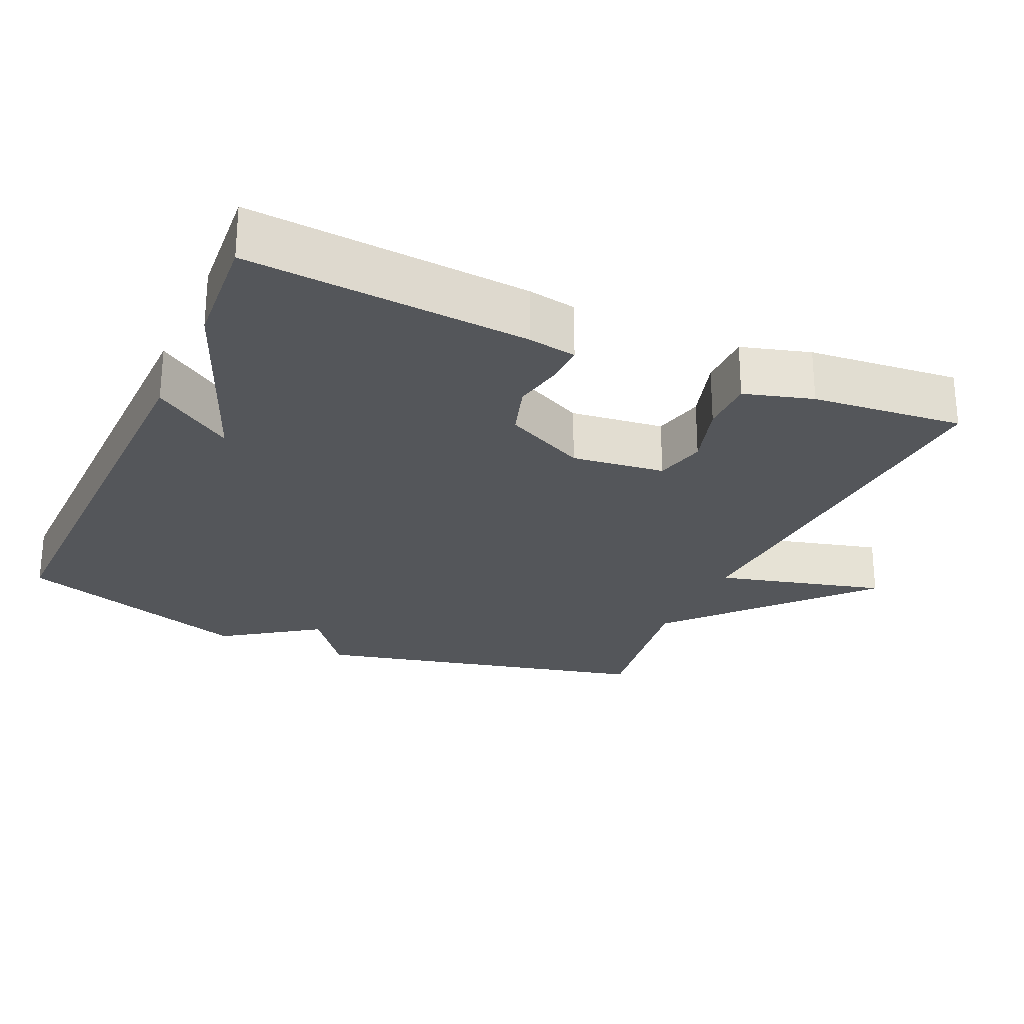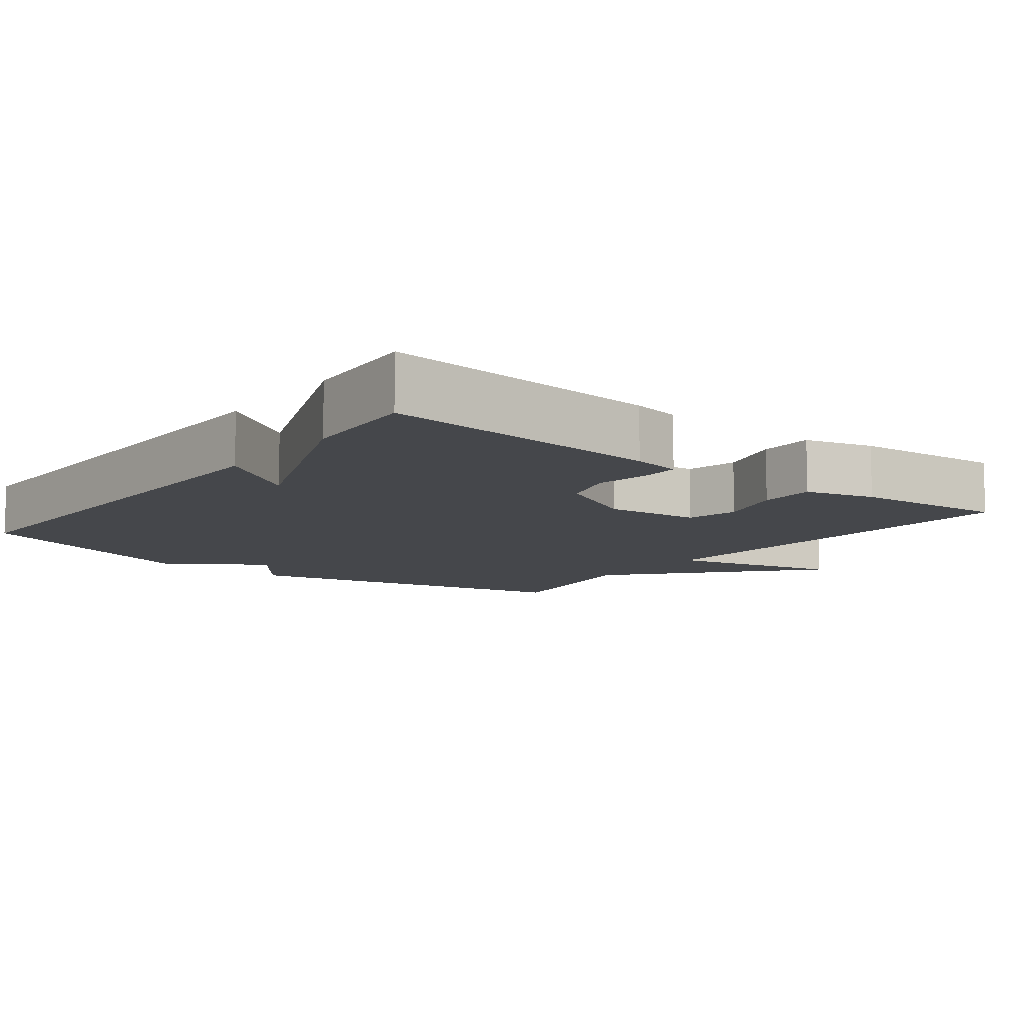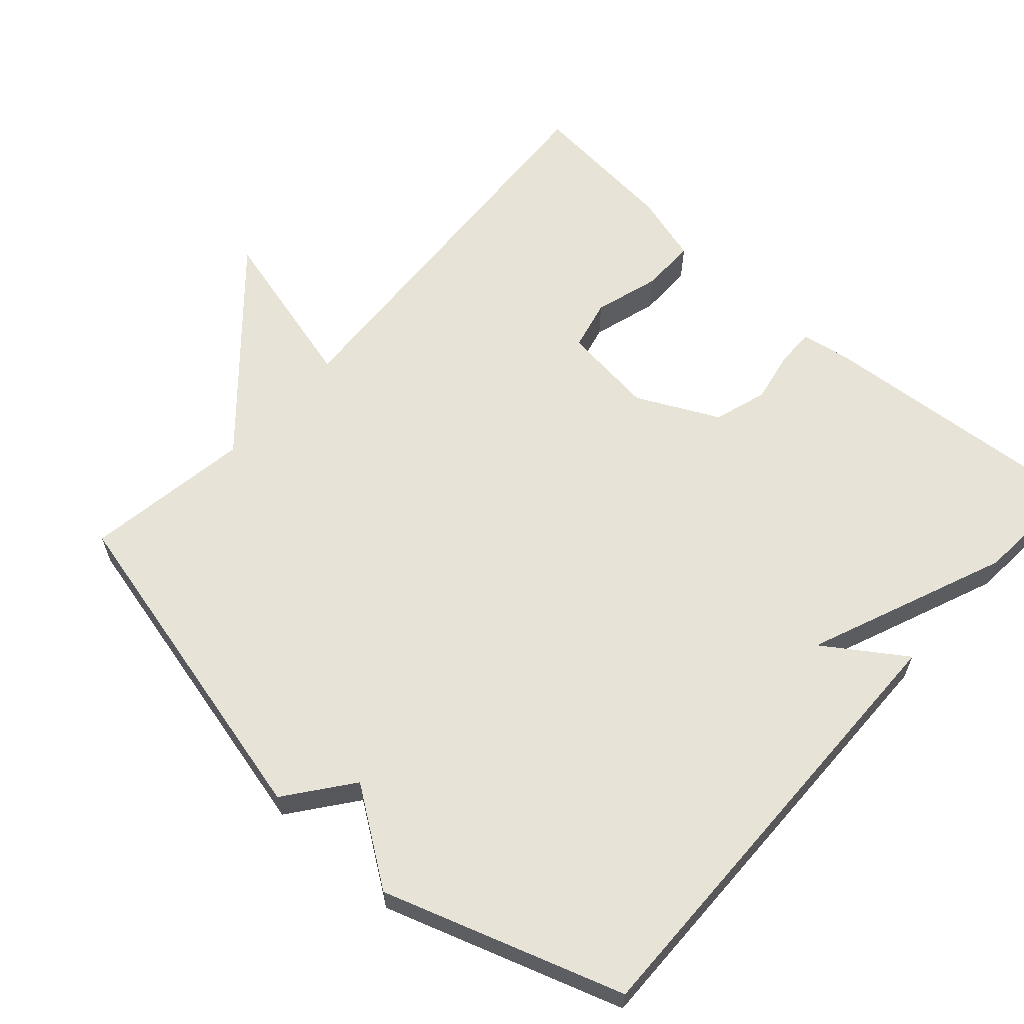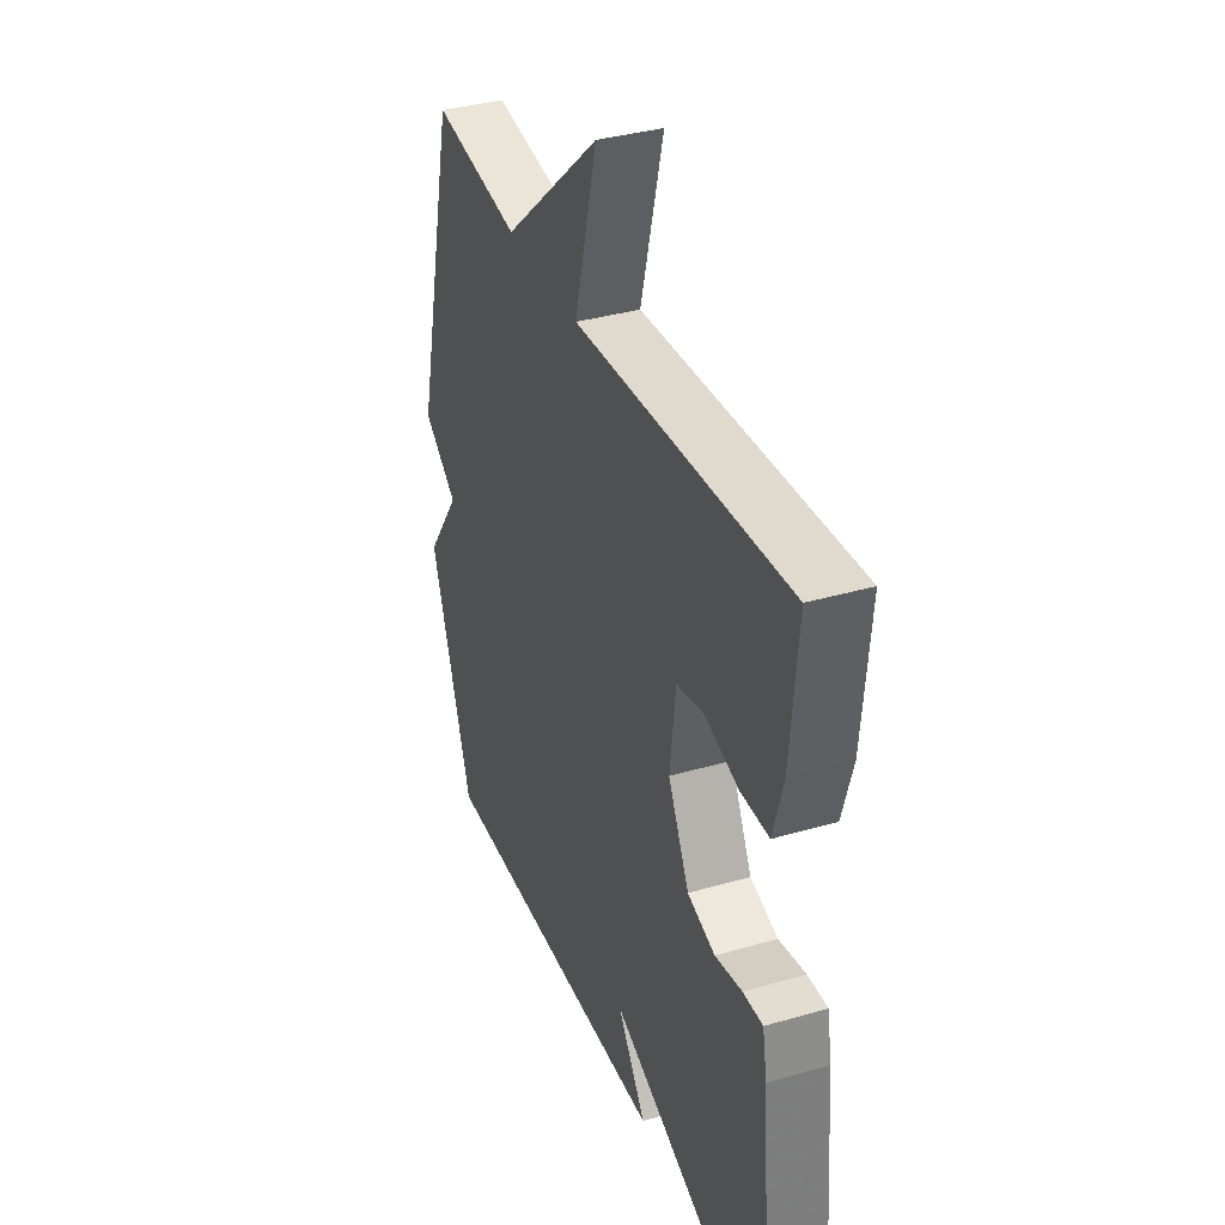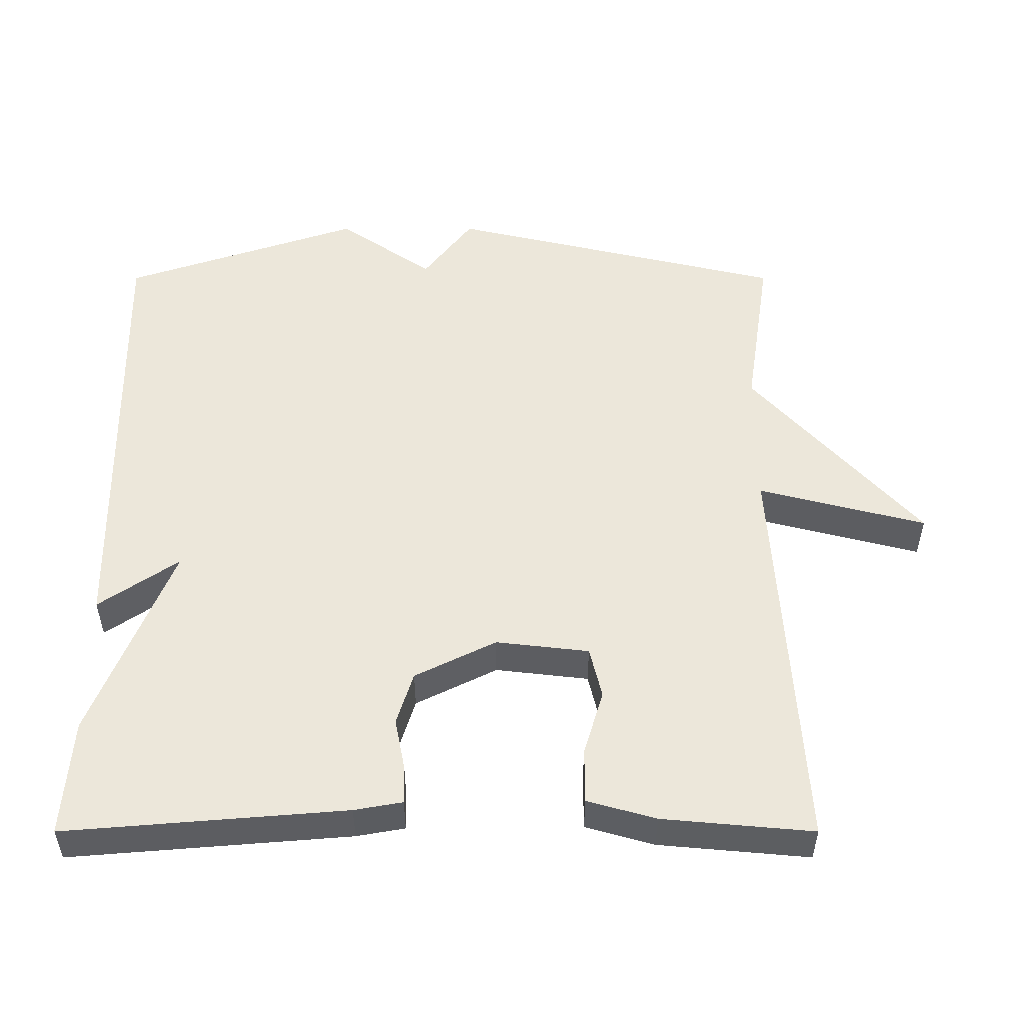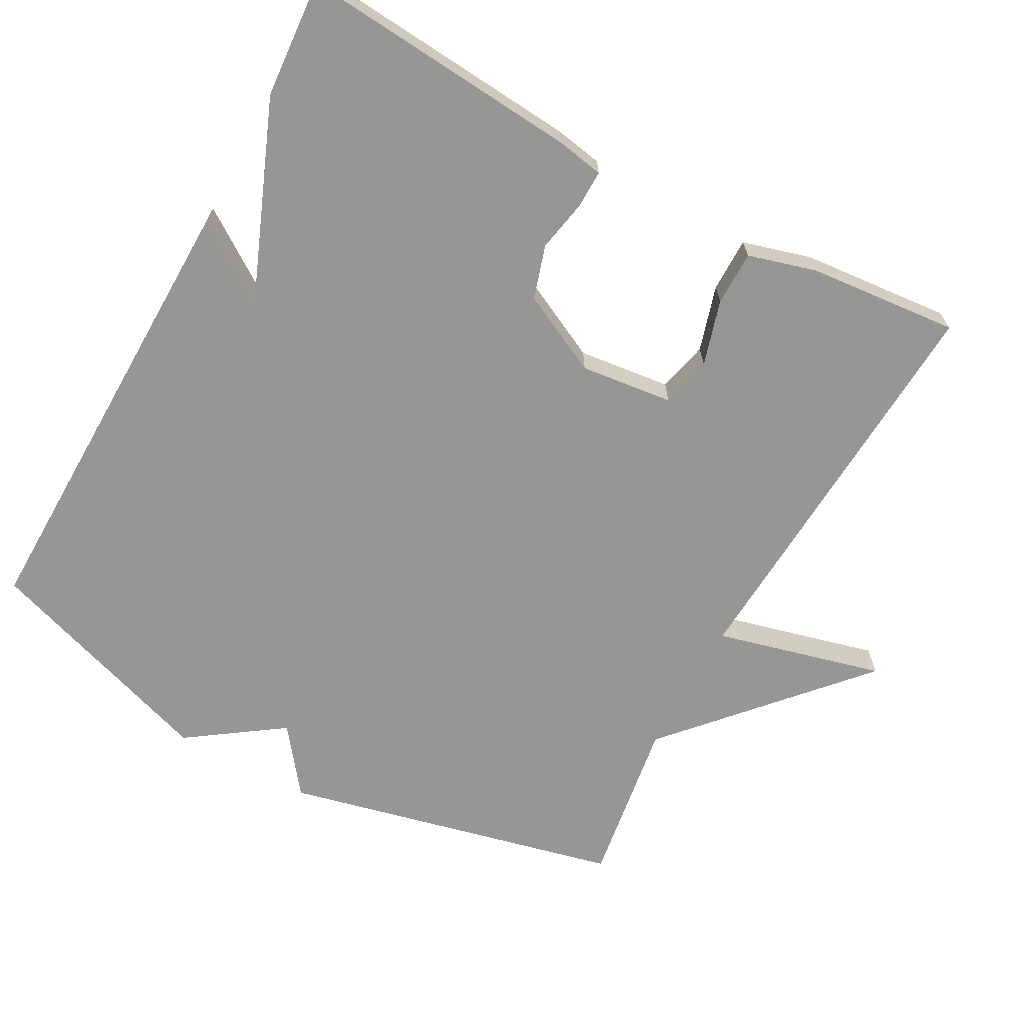
<metadata>
{"format":"obj","ext":"obj","renderer":"f3d","projection":"perspective","resolution":1024,"background":"white","views":[{"elev":-25.7,"azim":-114.1,"up":"+Y"},{"elev":-10.3,"azim":-128.0,"up":"+Y"},{"elev":62.1,"azim":132.0,"up":"+Y"},{"elev":36.3,"azim":-110.7,"up":"+Z"},{"elev":52.3,"azim":-90.0,"up":"+Y"},{"elev":-67.7,"azim":-118.6,"up":"+Y"}]}
</metadata>
<code>
v -0.5 0.07 0.5
v 0.068 0.07 0.465
v 0.008 0.07 0.698
v 0.268 0.07 0.465
v 0.5 0.07 0.5
v 0.611 0.07 0.03
v 0.52 0.07 -0.039
v 0.611 0.07 -0.17
v 0.5 0.07 -0.5
v -0.137 0.07 -0.488
v -0.061 0.07 -0.377
v -0.337 0.07 -0.488
v -0.5 0.07 -0.5
v -0.468 0.07 -0.111
v -0.456 0.07 -0.044
v -0.403 0.07 -0.045
v -0.331 0.07 -0.059
v -0.257 0.07 -0.036
v -0.201 0.07 0.077
v -0.216 0.07 0.206
v -0.287 0.07 0.223
v -0.378 0.07 0.196
v -0.454 0.07 0.196
v -0.481 0.07 0.291
v -0.5 0 0.5
v 0.068 0 0.465
v 0.008 0 0.698
v 0.268 0 0.465
v 0.5 0 0.5
v 0.611 0 0.03
v 0.52 0 -0.039
v 0.611 0 -0.17
v 0.5 0 -0.5
v -0.137 0 -0.488
v -0.061 0 -0.377
v -0.337 0 -0.488
v -0.5 0 -0.5
v -0.468 0 -0.111
v -0.456 0 -0.044
v -0.403 0 -0.045
v -0.331 0 -0.059
v -0.257 0 -0.036
v -0.201 0 0.077
v -0.216 0 0.206
v -0.287 0 0.223
v -0.378 0 0.196
v -0.454 0 0.196
v -0.481 0 0.291
f 24 1 2
f 23 24 2
f 22 23 2
f 21 22 2
f 20 21 2
f 19 20 2
f 18 19 2
f 15 16 17
f 14 15 17
f 13 14 17
f 12 13 17
f 11 12 17
f 11 17 18
f 9 10 11
f 8 9 11
f 7 8 11
f 7 11 18
f 6 7 18
f 5 6 18
f 4 5 18
f 2 3 4
f 2 4 18
f 26 25 48
f 26 48 47
f 26 47 46
f 26 46 45
f 26 45 44
f 26 44 43
f 26 43 42
f 41 40 39
f 41 39 38
f 41 38 37
f 41 37 36
f 41 36 35
f 42 41 35
f 35 34 33
f 35 33 32
f 35 32 31
f 42 35 31
f 42 31 30
f 42 30 29
f 42 29 28
f 28 27 26
f 42 28 26
f 1 25 26 2
f 2 26 27 3
f 3 27 28 4
f 4 28 29 5
f 5 29 30 6
f 6 30 31 7
f 7 31 32 8
f 8 32 33 9
f 9 33 34 10
f 10 34 35 11
f 11 35 36 12
f 12 36 37 13
f 13 37 38 14
f 14 38 39 15
f 15 39 40 16
f 16 40 41 17
f 17 41 42 18
f 18 42 43 19
f 19 43 44 20
f 20 44 45 21
f 21 45 46 22
f 22 46 47 23
f 23 47 48 24
f 24 48 25 1

</code>
